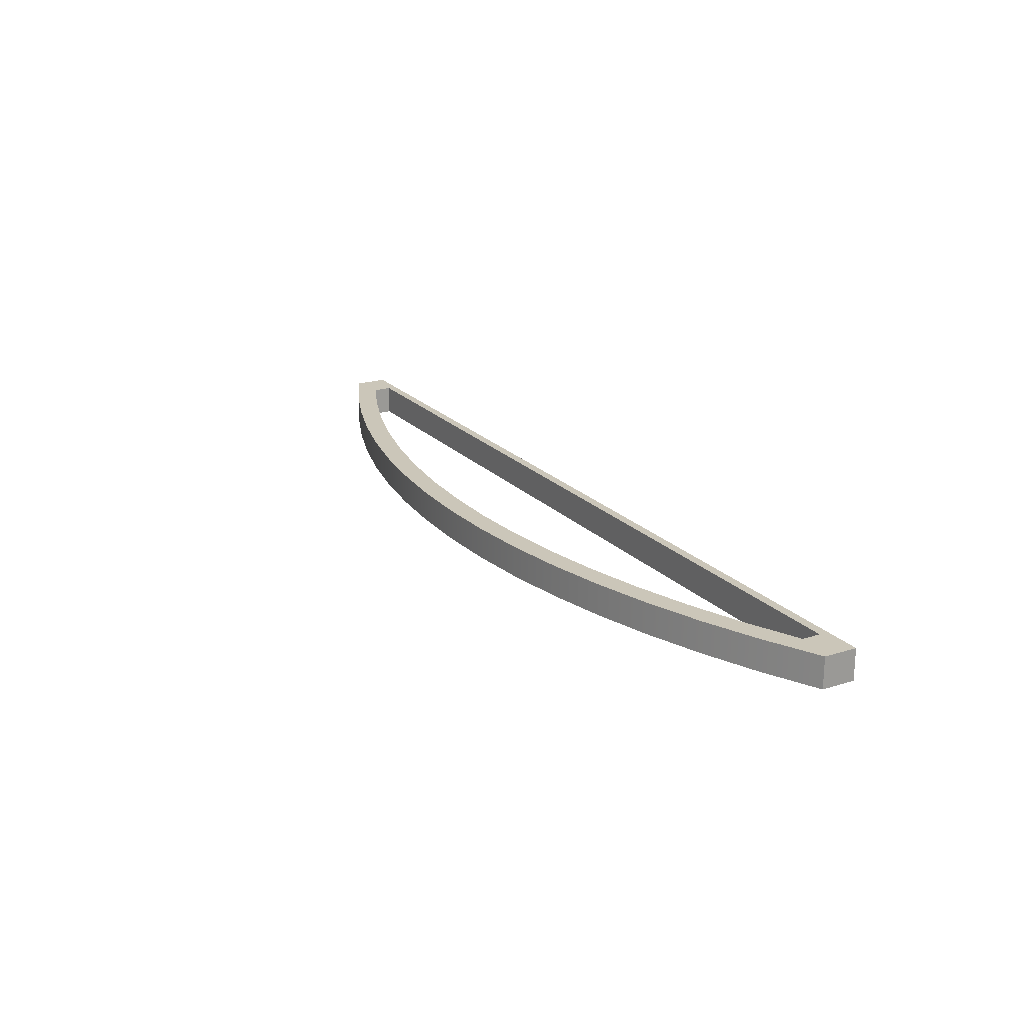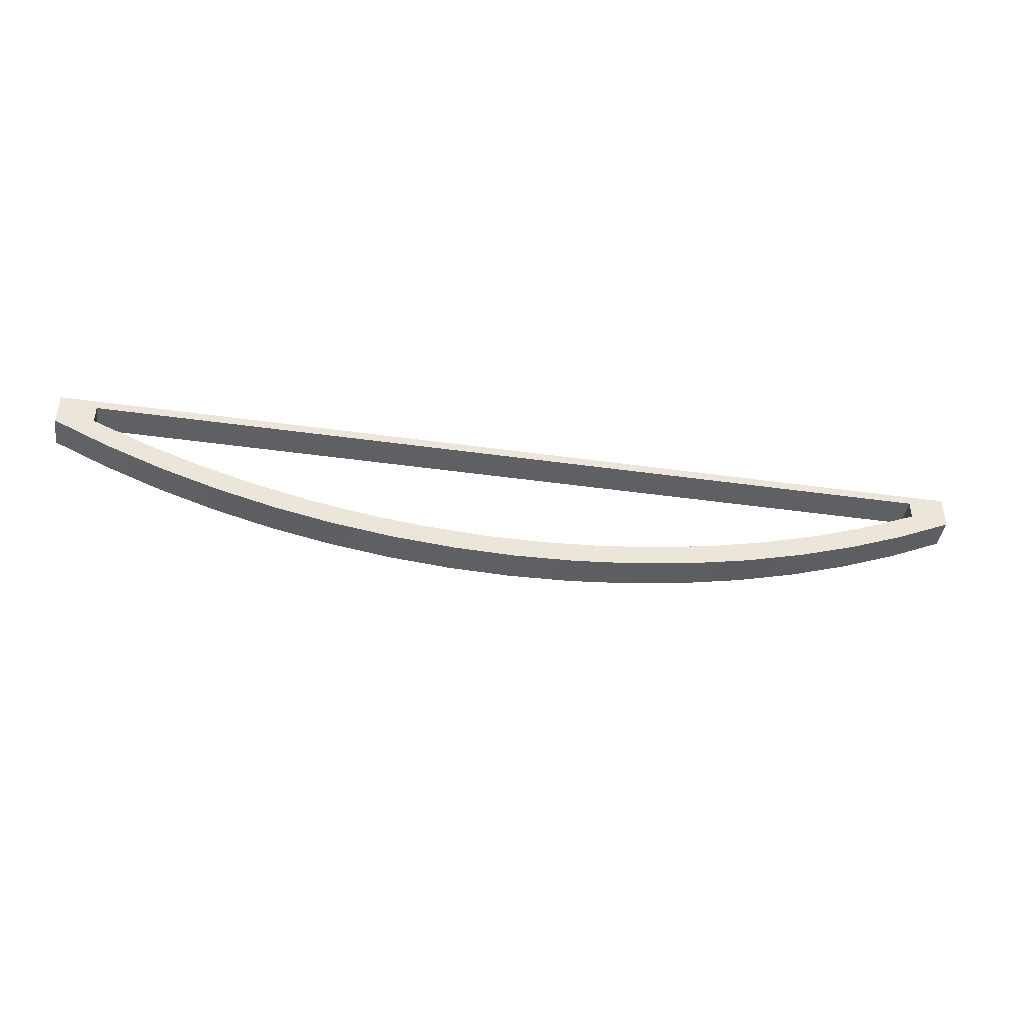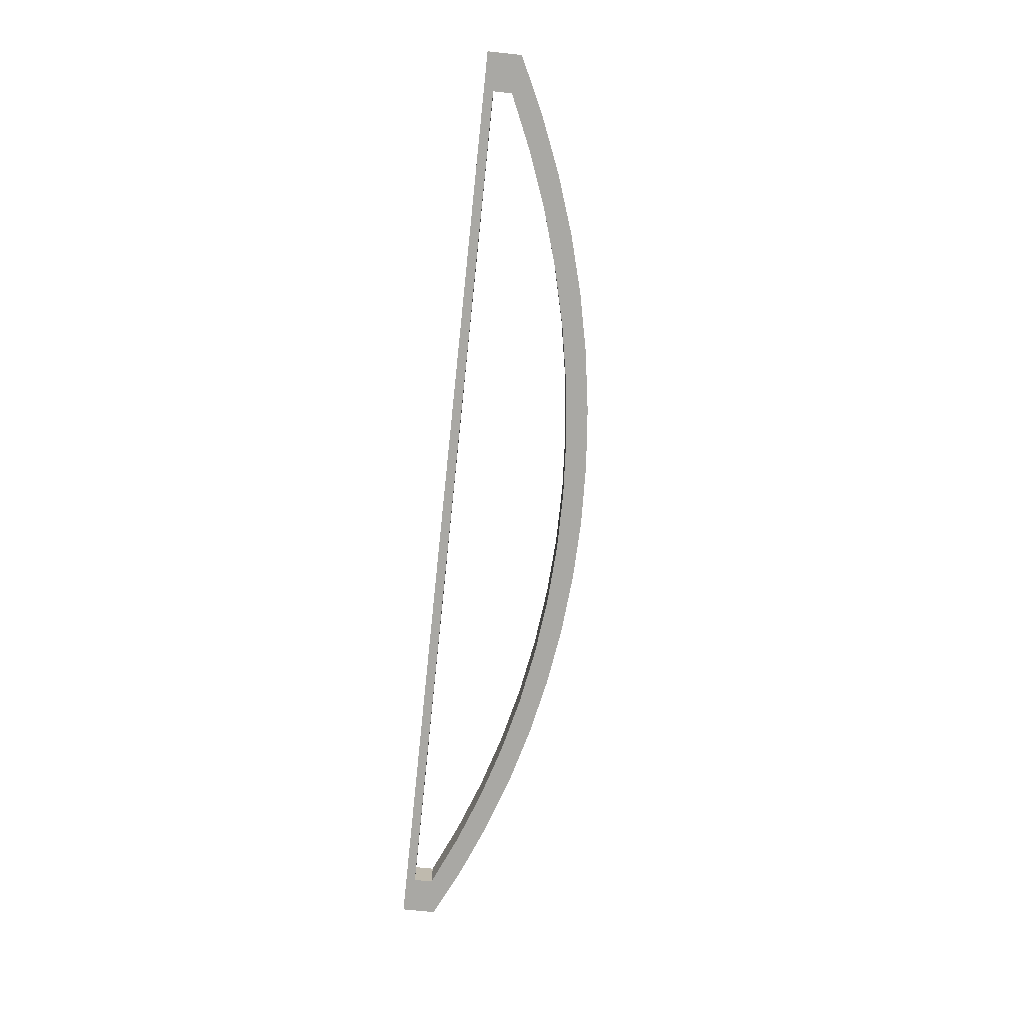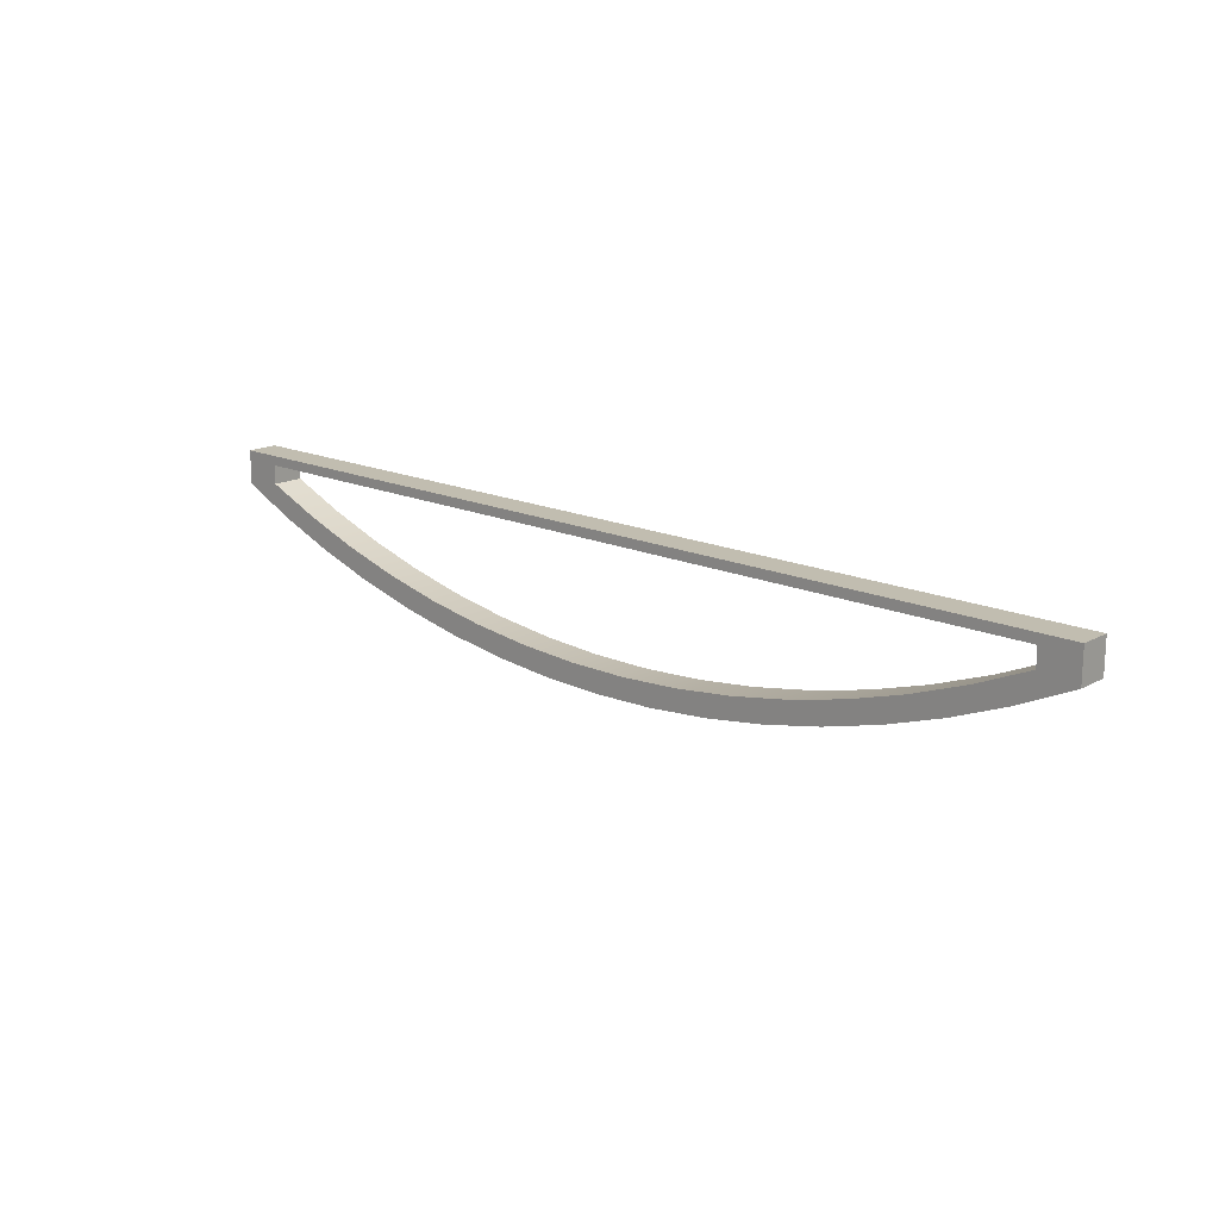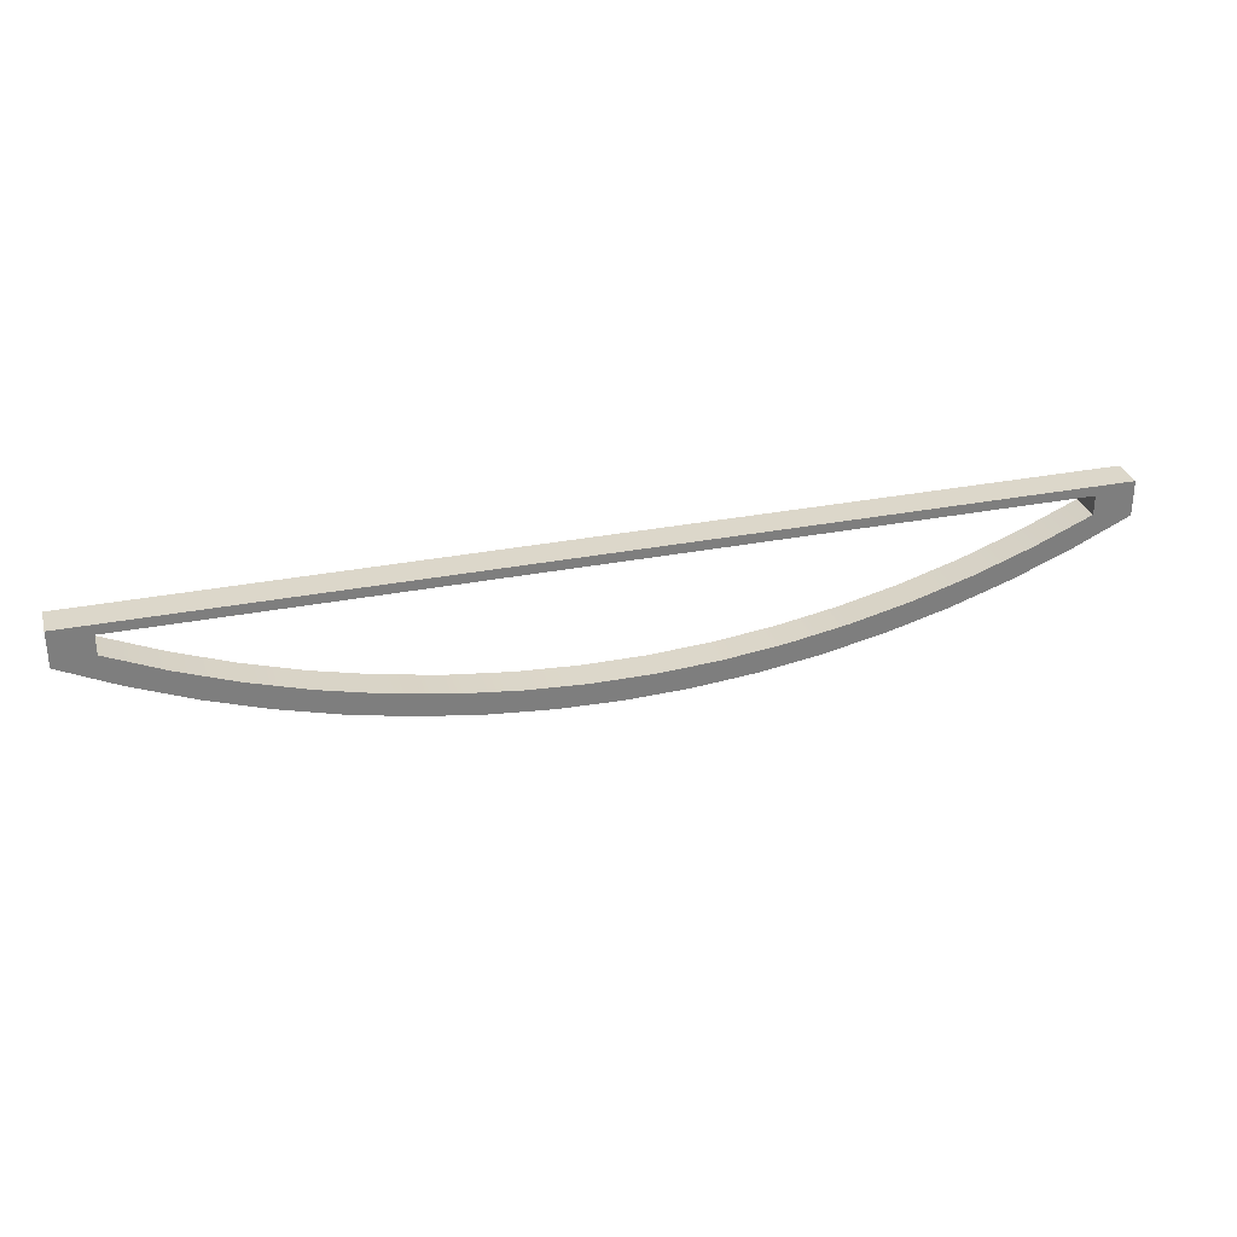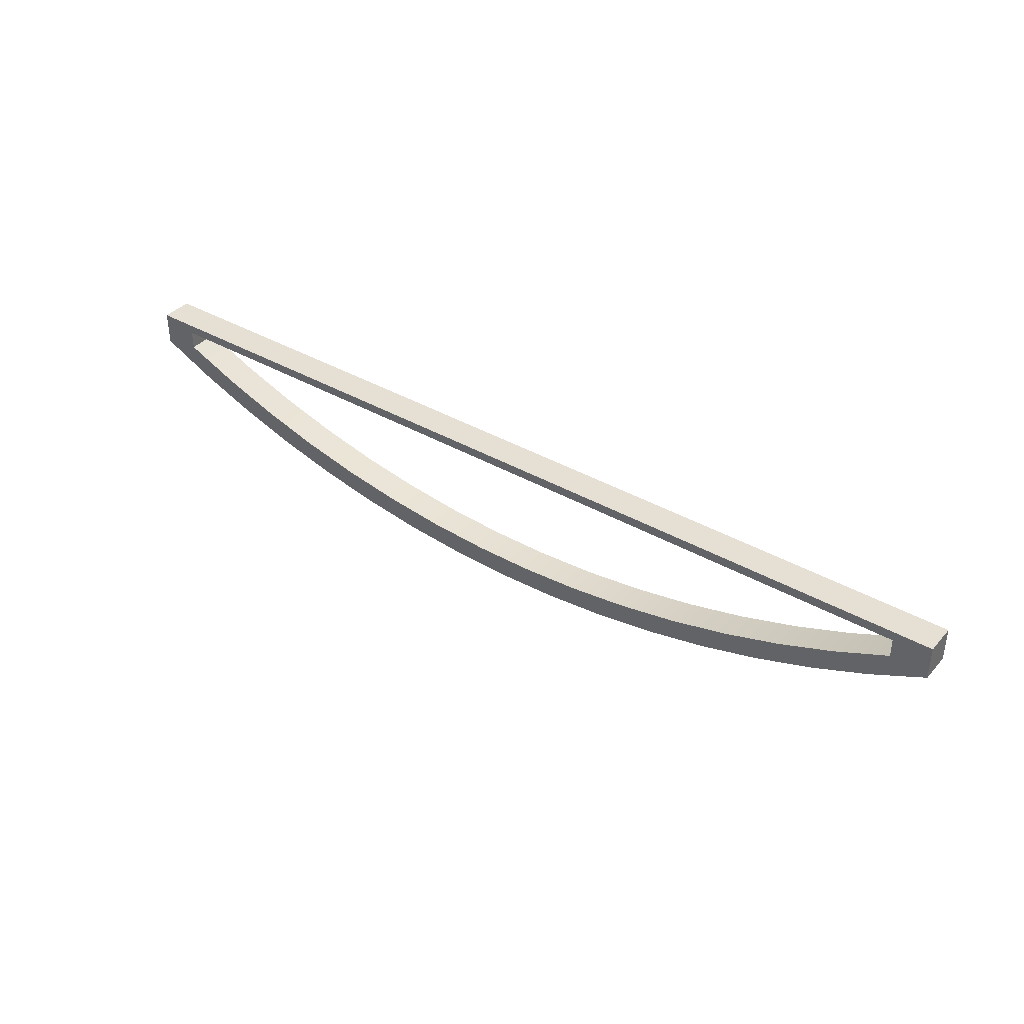
<metadata>
{"format":"obj","ext":"obj","renderer":"f3d","projection":"perspective","resolution":1024,"background":"white","views":[{"elev":20.8,"azim":60.3,"up":"+Z"},{"elev":-42.9,"azim":170.5,"up":"+Y"},{"elev":-75.0,"azim":-96.0,"up":"+Z"},{"elev":16.7,"azim":42.4,"up":"+Y"},{"elev":30.7,"azim":164.1,"up":"+Y"},{"elev":37.9,"azim":36.3,"up":"+Y"}]}
</metadata>
<code>
v 75 -5.442 65
v 66.21 -9.614 65
v 57.18 -13.26 65
v 47.96 -16.37 65
v 38.57 -18.92 65
v 29.05 -20.92 65
v 19.42 -22.35 65
v 9.728 -23.21 65
v 0 -23.5 65
v -9.728 -23.21 65
v -19.42 -22.35 65
v -29.05 -20.92 65
v -38.57 -18.92 65
v -47.96 -16.37 65
v -57.18 -13.26 65
v -66.21 -9.614 65
v -75 -5.442 65
v -75 -5.442 60
v -66.21 -9.614 60
v -57.18 -13.26 60
v -47.96 -16.37 60
v -38.57 -18.92 60
v -29.05 -20.92 60
v -19.42 -22.35 60
v -9.728 -23.21 60
v -1.421e-14 -23.5 60
v 9.728 -23.21 60
v 19.42 -22.35 60
v 29.05 -20.92 60
v 38.57 -18.92 60
v 47.96 -16.37 60
v 57.18 -13.26 60
v 66.21 -9.614 60
v 75 -5.442 60
v 69 -4.494 65
v 69 -1.5 65
v 69 -1.5 60
v 69 -4.494 60
v -69 -4.494 65
v -60.29 -8.306 65
v -51.38 -11.6 65
v -42.28 -14.36 65
v -33.04 -16.58 65
v -23.68 -18.25 65
v -14.24 -19.37 65
v -4.753 -19.93 65
v 4.753 -19.93 65
v 14.24 -19.37 65
v 23.68 -18.25 65
v 33.04 -16.58 65
v 42.28 -14.36 65
v 51.38 -11.6 65
v 60.29 -8.306 65
v 69 -4.494 65
v 69 -4.494 60
v 60.29 -8.306 60
v 51.38 -11.6 60
v 42.28 -14.36 60
v 33.04 -16.58 60
v 23.68 -18.25 60
v 14.24 -19.37 60
v 4.753 -19.93 60
v -4.753 -19.93 60
v -14.24 -19.37 60
v -23.68 -18.25 60
v -33.04 -16.58 60
v -42.28 -14.36 60
v -51.38 -11.6 60
v -60.29 -8.306 60
v -69 -4.494 60
v -69 -1.5 65
v -69 -4.494 65
v -69 -4.494 60
v -69 -1.5 60
v 69 -1.5 60
v 69 -1.5 65
v -69 -1.5 65
v -69 -1.5 60
v -75 0 65
v -75 0 60
v -75 -5.442 60
v -75 -5.442 65
v 75 -5.442 65
v 75 0 65
v -75 0 65
v -75 -5.442 65
v -66.21 -9.614 65
v -57.18 -13.26 65
v -47.96 -16.37 65
v -38.57 -18.92 65
v -29.05 -20.92 65
v -19.42 -22.35 65
v -9.728 -23.21 65
v 0 -23.5 65
v 9.728 -23.21 65
v 19.42 -22.35 65
v 29.05 -20.92 65
v 38.57 -18.92 65
v 47.96 -16.37 65
v 57.18 -13.26 65
v 66.21 -9.614 65
v 69 -1.5 65
v 69 -4.494 65
v 60.29 -8.306 65
v 51.38 -11.6 65
v 42.28 -14.36 65
v 33.04 -16.58 65
v 23.68 -18.25 65
v 14.24 -19.37 65
v 4.753 -19.93 65
v -4.753 -19.93 65
v -14.24 -19.37 65
v -23.68 -18.25 65
v -33.04 -16.58 65
v -42.28 -14.36 65
v -51.38 -11.6 65
v -60.29 -8.306 65
v -69 -4.494 65
v -69 -1.5 65
v 75 0 60
v 75 0 65
v 75 -5.442 65
v 75 -5.442 60
v 69 -1.5 60
v -69 -1.5 60
v -69 -4.494 60
v -60.29 -8.306 60
v -51.38 -11.6 60
v -42.28 -14.36 60
v -33.04 -16.58 60
v -23.68 -18.25 60
v -14.24 -19.37 60
v -4.753 -19.93 60
v 4.753 -19.93 60
v 14.24 -19.37 60
v 23.68 -18.25 60
v 33.04 -16.58 60
v 42.28 -14.36 60
v 51.38 -11.6 60
v 60.29 -8.306 60
v 69 -4.494 60
v 75 0 60
v 75 -5.442 60
v 66.21 -9.614 60
v 57.18 -13.26 60
v 47.96 -16.37 60
v 38.57 -18.92 60
v 29.05 -20.92 60
v 19.42 -22.35 60
v 9.728 -23.21 60
v -1.421e-14 -23.5 60
v -9.728 -23.21 60
v -19.42 -22.35 60
v -29.05 -20.92 60
v -38.57 -18.92 60
v -47.96 -16.37 60
v -57.18 -13.26 60
v -66.21 -9.614 60
v -75 -5.442 60
v -75 0 60
v 75 0 60
v -75 0 60
v -75 0 65
v 75 0 65
g 44937b48-e32b-11ea-b9c1-54bf646e7e1f
f 34 1 33
f 33 1 2
f 33 2 32
f 32 2 3
f 32 3 31
f 31 3 4
f 31 4 30
f 30 4 5
f 30 5 29
f 29 5 6
f 29 6 28
f 28 6 7
f 28 7 27
f 27 7 8
f 27 8 26
f 26 8 9
f 26 9 25
f 25 9 10
f 25 10 24
f 24 10 11
f 24 11 23
f 23 11 12
f 23 12 22
f 22 12 13
f 22 13 21
f 21 13 14
f 21 14 20
f 20 14 15
f 20 15 19
f 19 15 16
f 19 16 18
f 18 16 17
g 4494dac0-e32b-11ea-8e86-54bf646e7e1f
f 35 36 38
f 38 36 37
g 44963a14-e32b-11ea-84ab-54bf646e7e1f
f 70 39 69
f 69 39 40
f 69 40 68
f 68 40 41
f 68 41 67
f 67 41 42
f 67 42 66
f 66 42 43
f 66 43 65
f 65 43 44
f 65 44 64
f 64 44 45
f 64 45 63
f 63 45 46
f 63 46 62
f 62 46 47
f 62 47 61
f 61 47 48
f 61 48 60
f 60 48 49
f 60 49 59
f 59 49 50
f 59 50 58
f 58 50 51
f 58 51 57
f 57 51 52
f 57 52 56
f 56 52 53
f 56 53 55
f 55 53 54
g 449799be-e32b-11ea-976b-54bf646e7e1f
f 71 72 74
f 74 72 73
g 44370990-e32b-11ea-baa5-54bf646e7e1f
f 75 76 78
f 78 76 77
g 44338768-e32b-11ea-aed2-54bf646e7e1f
f 79 80 82
f 82 80 81
g 443471b4-e32b-11ea-9e8a-54bf646e7e1f
f 84 102 83
f 83 102 103
f 83 103 104
f 84 85 102
f 102 85 119
f 119 85 86
f 119 86 118
f 118 86 117
f 117 86 87
f 117 87 116
f 116 87 88
f 116 88 115
f 115 88 89
f 115 89 114
f 114 89 90
f 114 90 113
f 113 90 91
f 113 91 112
f 112 91 92
f 112 92 111
f 111 92 93
f 111 93 94
f 111 94 110
f 110 94 95
f 110 95 96
f 110 96 109
f 109 96 97
f 109 97 108
f 108 97 98
f 108 98 107
f 107 98 99
f 107 99 106
f 106 99 100
f 106 100 105
f 105 100 101
f 105 101 104
f 104 101 83
g 44355c08-e32b-11ea-85b3-54bf646e7e1f
f 120 121 123
f 123 121 122
g 44361f46-e32b-11ea-91ff-54bf646e7e1f
f 125 142 124
f 124 142 143
f 124 143 141
f 141 143 140
f 140 143 144
f 140 144 139
f 139 144 145
f 139 145 138
f 138 145 146
f 138 146 137
f 137 146 147
f 137 147 136
f 136 147 148
f 136 148 135
f 135 148 149
f 135 149 134
f 134 149 150
f 134 150 151
f 126 159 125
f 125 159 160
f 125 160 142
f 126 127 159
f 159 127 158
f 158 127 128
f 158 128 157
f 157 128 129
f 157 129 156
f 156 129 130
f 156 130 155
f 155 130 131
f 155 131 154
f 154 131 132
f 154 132 153
f 153 132 133
f 153 133 152
f 152 133 151
f 151 133 134
g 4437f3e6-e32b-11ea-a647-54bf646e7e1f
f 161 162 164
f 164 162 163

</code>
